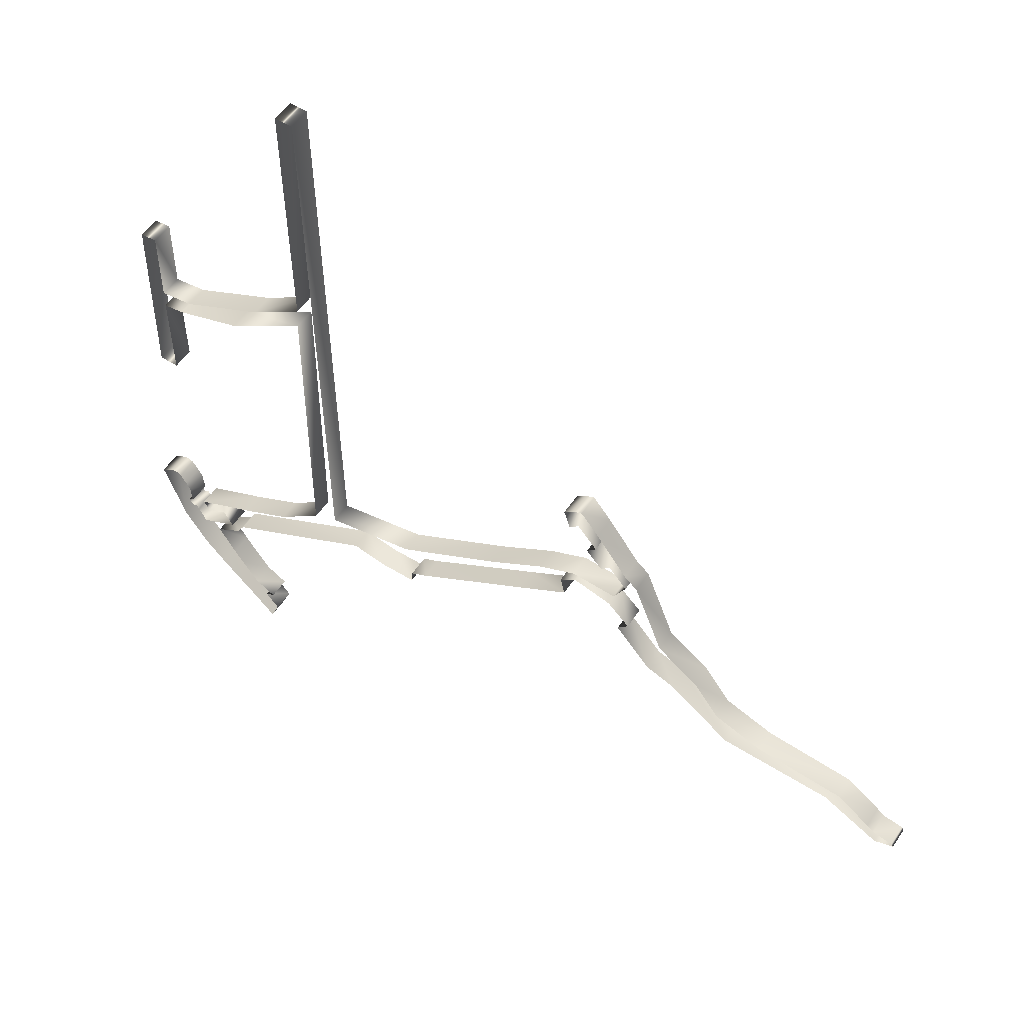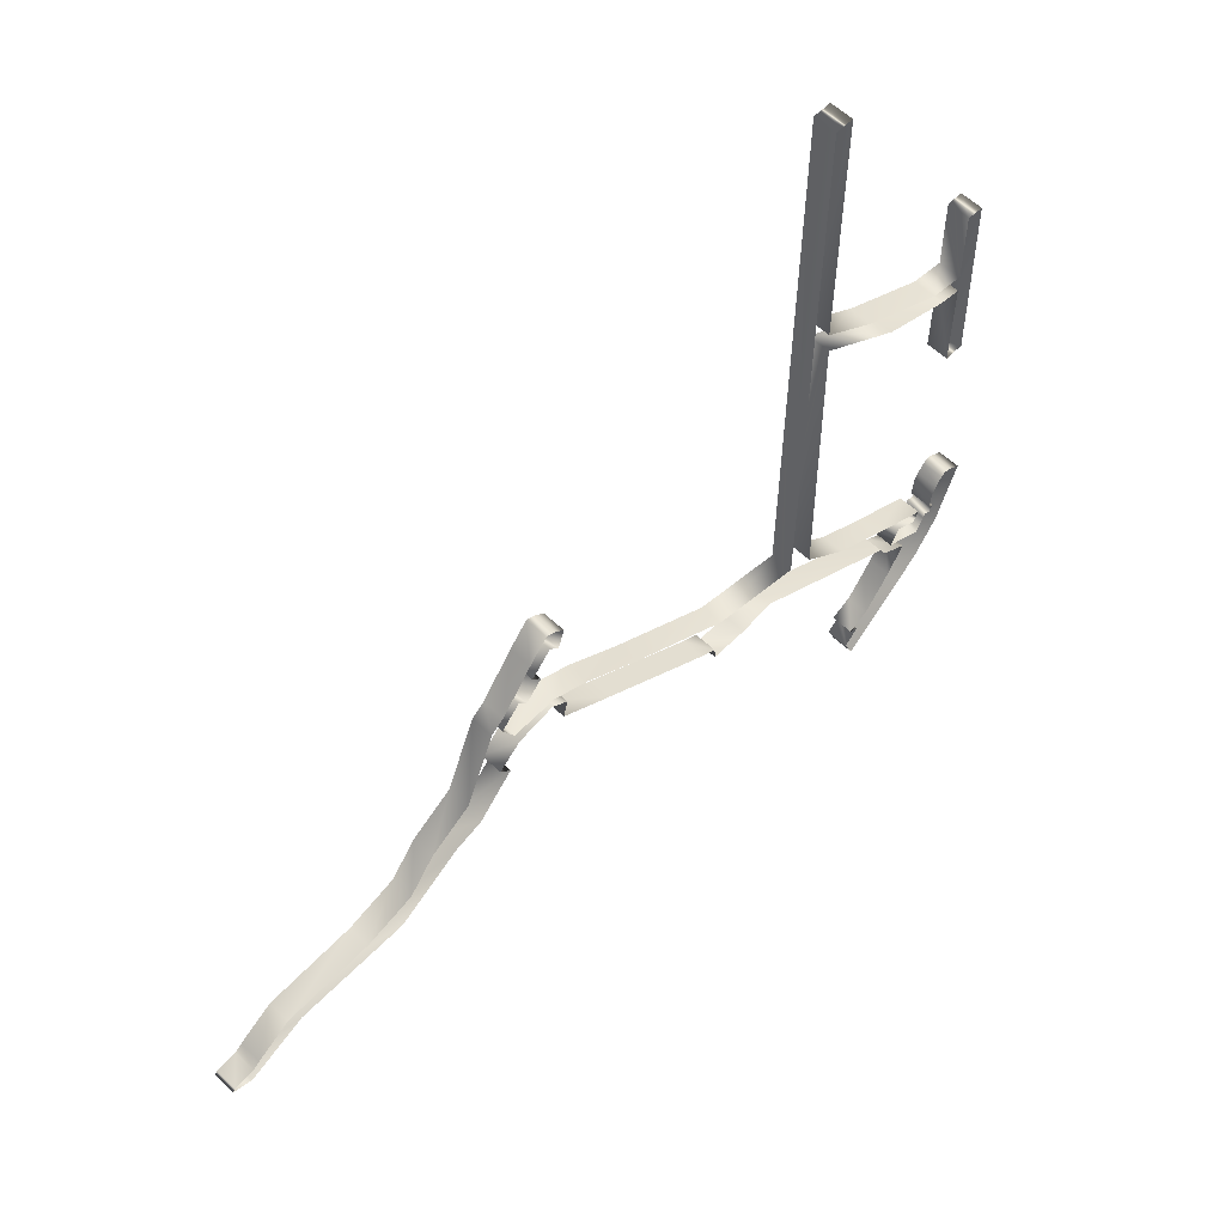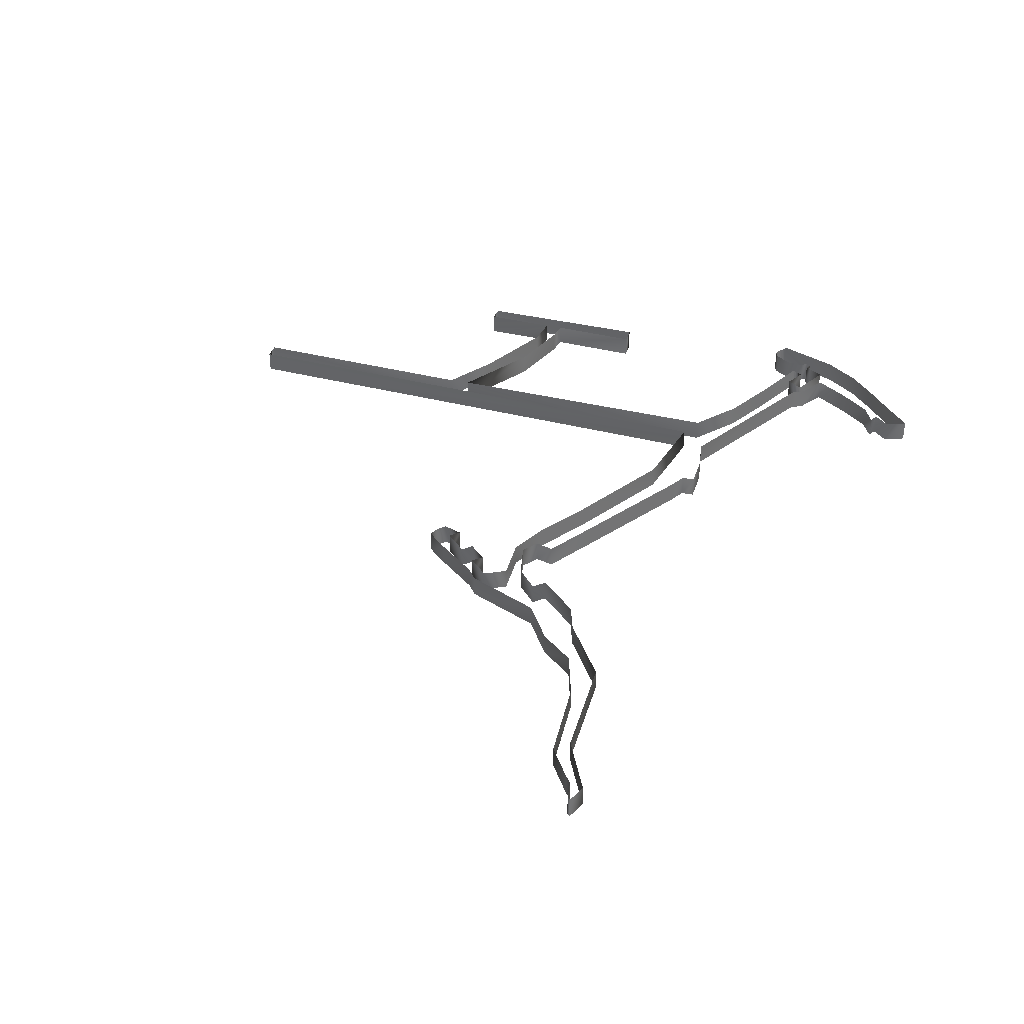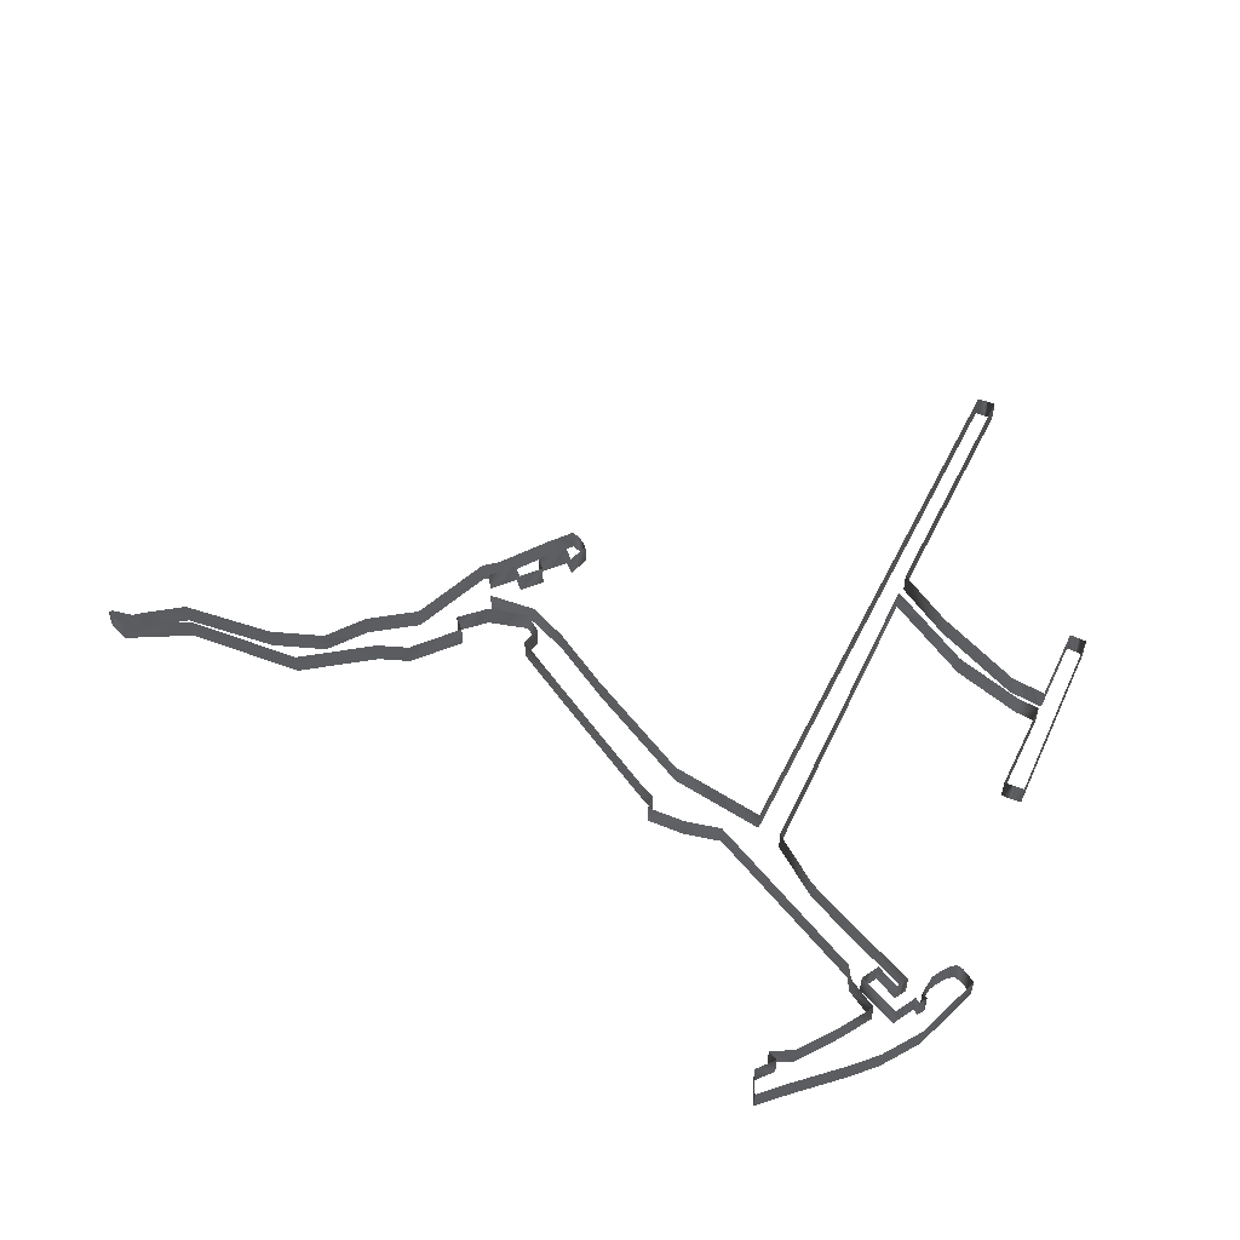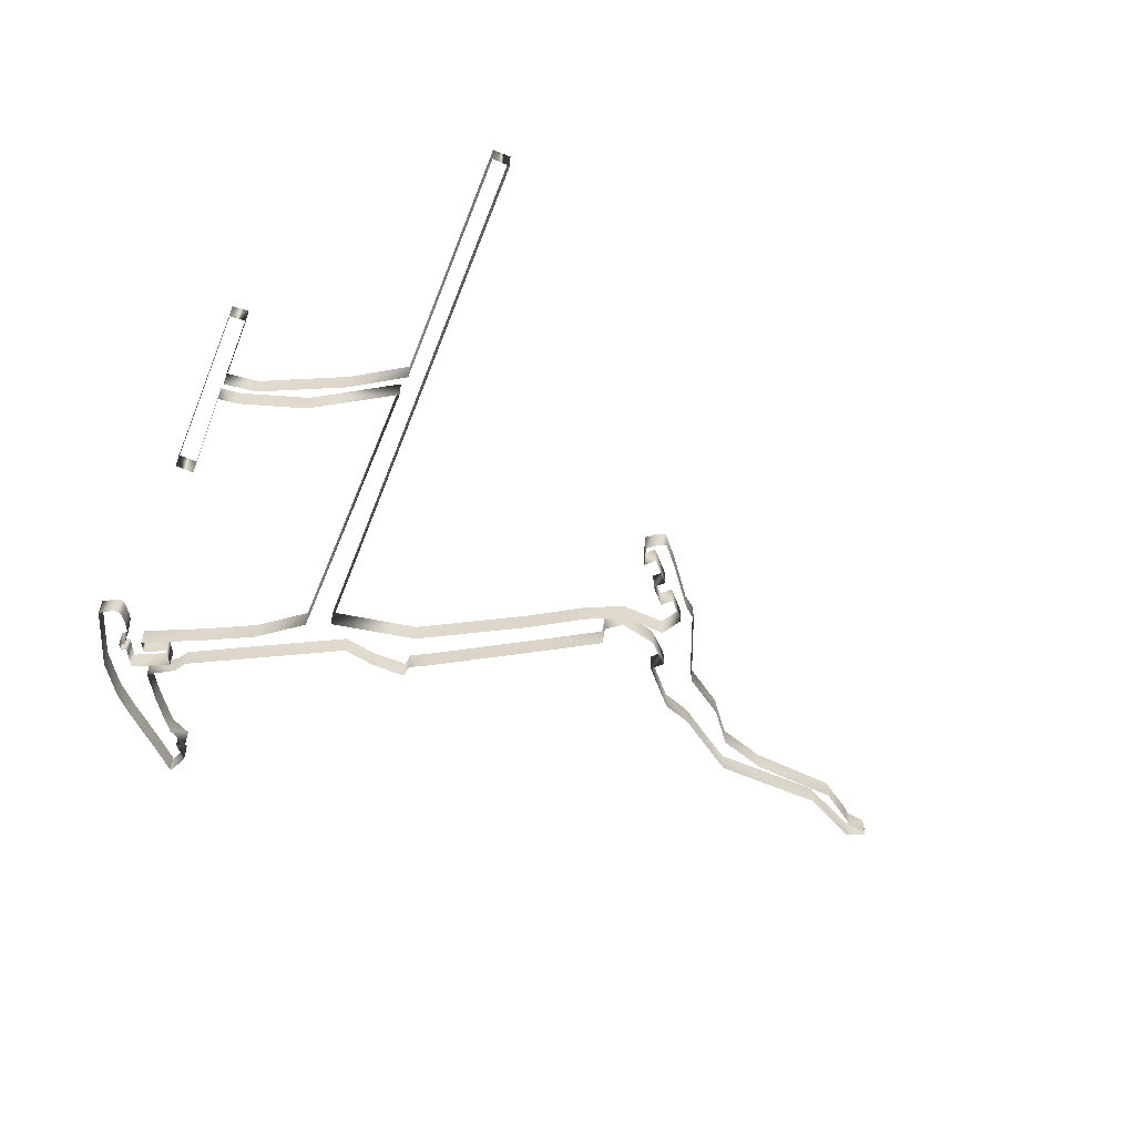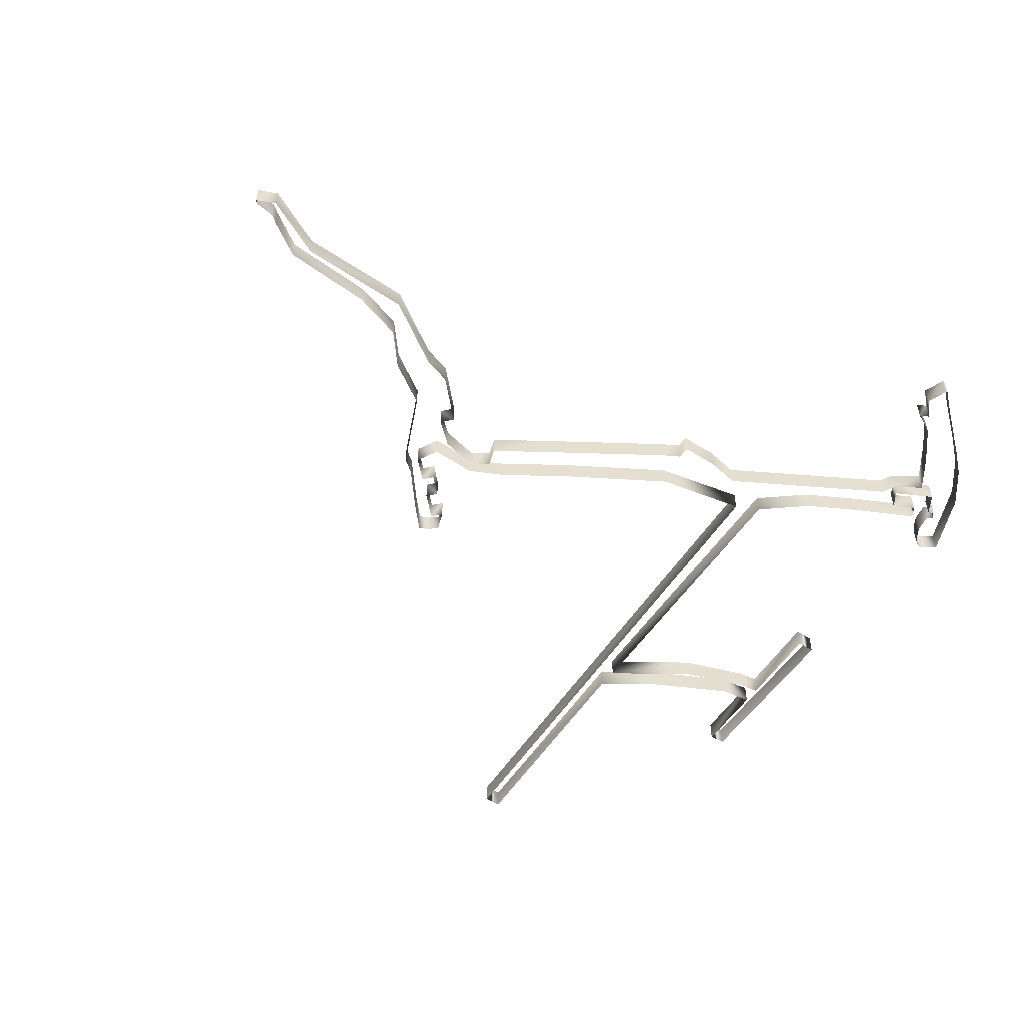
<metadata>
{"format":"obj","ext":"obj","renderer":"f3d","projection":"perspective","resolution":1024,"background":"white","views":[{"elev":53.0,"azim":-147.4,"up":"+Y"},{"elev":57.2,"azim":-45.4,"up":"+Y"},{"elev":36.0,"azim":-71.5,"up":"+Z"},{"elev":53.6,"azim":25.2,"up":"+Z"},{"elev":-56.9,"azim":158.6,"up":"+Z"},{"elev":-53.2,"azim":-32.2,"up":"+Z"}]}
</metadata>
<code>
o corridors_inf_public_accessible_wall_tri_0
v 77.36 54.68 -15
v 77.3 54.73 -15
v 76.92 55.62 -15
v 77.53 56.34 -15
v 77.11 56.54 -15
v 78.04 57.05 -15
v 78.85 58.14 -15
v 79.26 58.73 -15
v 80.06 60.01 -15
v 78.82 60.75 -15
v 78.5 61.3 -15
v 71.47 64.91 -15
v 69.96 64.58 -15
v 68.31 64.53 -15
v 68.27 65.1 -15
v 67.5 65.49 -15
v 62.38 68.48 -15
v 60 69.88 -15
v 60.2 70.71 -15
v 59.45 71.23 -15
v 57.75 70.79 -15
v 56.74 69.82 -15
v 57.23 69.33 -15
v 55.63 67.5 -15
v 54.32 67 -15
v 51.47 64.97 -15
v 46.41 64.68 -15
v 43.79 63.29 -15
v 42.91 63.62 -15
v 43.02 63.76 -15
v 43.93 63.93 -15
v 44.26 64.21 -15
v 45.79 65.29 -15
v 49.79 65.69 -15
v 52.02 66.49 -15
v 53.2 68.05 -15
v 55.1 69.4 -15
v 56.44 72.81 -15
v 57.04 73.3 -15
v 58.44 75.2 -15
v 59.27 76.19 -15
v 59.7 76.02 -15
v 60.12 75.68 -15
v 59.83 74.8 -15
v 59.42 75.21 -15
v 58.52 74.21 -15
v 58.93 73.79 -15
v 58.21 72.99 -15
v 57.8 73.4 -15
v 56.97 72.47 -15
v 57.53 71.49 -15
v 59.57 71.65 -15
v 61.28 70.89 -15
v 63.82 69.36 -15
v 68.54 66.81 -15
v 72.61 66.15 -15
v 72.85 91.35 -15
v 73.65 91.39 -15
v 73.55 80.22 -15
v 75.93 78.73 -15
v 79.69 77.02 -15
v 81.15 76.87 -15
v 81.14 80.25 -15
v 81.88 80.22 -15
v 81.99 71.95 -15
v 81.14 71.91 -15
v 81.18 76.04 -15
v 80.27 76.13 -15
v 77.29 77.03 -15
v 73.62 79.24 -15
v 73.72 65.67 -15
v 75.8 64.09 -15
v 78.12 62.95 -15
v 80.83 61.74 -15
v 80.55 61.25 -15
v 79.58 61.73 -15
v 79.17 61 -15
v 80.9 60.19 -15
v 81.26 60.85 -15
v 81.39 61.08 -15
v 81.61 60.95 -15
v 81.8 61.24 -15
v 81.55 61.41 -15
v 81.64 62.19 -15
v 81.84 62.55 -15
v 82.12 62.96 -15
v 82.36 63.1 -15
v 82.62 63.04 -15
v 83.2 62.69 -15
v 82.16 59.84 -15
v 81.07 58.25 -15
v 80.08 57.24 -15
v 78.41 55.71 -15
v 77.36 54.68 -15
v 77.36 54.68 -14
v 77.3 54.73 -14
v 76.92 55.62 -14
v 77.53 56.34 -14
v 77.11 56.54 -14
v 78.04 57.05 -14
v 78.85 58.14 -14
v 79.26 58.73 -14
v 80.06 60.01 -14
v 78.82 60.75 -14
v 78.5 61.3 -14
v 71.47 64.91 -14
v 69.96 64.58 -14
v 68.31 64.53 -14
v 68.27 65.1 -14
v 67.5 65.49 -14
v 62.38 68.48 -14
v 60 69.88 -14
v 60.2 70.71 -14
v 59.45 71.23 -14
v 57.75 70.79 -14
v 56.74 69.82 -14
v 57.23 69.33 -14
v 55.63 67.5 -14
v 54.32 67 -14
v 51.47 64.97 -14
v 46.41 64.68 -14
v 43.79 63.29 -14
v 42.91 63.62 -14
v 43.02 63.76 -14
v 43.93 63.93 -14
v 44.26 64.21 -14
v 45.79 65.29 -14
v 49.79 65.69 -14
v 52.02 66.49 -14
v 53.2 68.05 -14
v 55.1 69.4 -14
v 56.44 72.81 -14
v 57.04 73.3 -14
v 58.44 75.2 -14
v 59.27 76.19 -14
v 59.7 76.02 -14
v 60.12 75.68 -14
v 59.83 74.8 -14
v 59.42 75.21 -14
v 58.52 74.21 -14
v 58.93 73.79 -14
v 58.21 72.99 -14
v 57.8 73.4 -14
v 56.97 72.47 -14
v 57.53 71.49 -14
v 59.57 71.65 -14
v 61.28 70.89 -14
v 63.82 69.36 -14
v 68.54 66.81 -14
v 72.61 66.15 -14
v 72.85 91.35 -14
v 73.65 91.39 -14
v 73.55 80.22 -14
v 75.93 78.73 -14
v 79.69 77.02 -14
v 81.15 76.87 -14
v 81.14 80.25 -14
v 81.88 80.22 -14
v 81.99 71.95 -14
v 81.14 71.91 -14
v 81.18 76.04 -14
v 80.27 76.13 -14
v 77.29 77.03 -14
v 73.62 79.24 -14
v 73.72 65.67 -14
v 75.8 64.09 -14
v 78.12 62.95 -14
v 80.83 61.74 -14
v 80.55 61.25 -14
v 79.58 61.73 -14
v 79.17 61 -14
v 80.9 60.19 -14
v 81.26 60.85 -14
v 81.39 61.08 -14
v 81.61 60.95 -14
v 81.8 61.24 -14
v 81.55 61.41 -14
v 81.64 62.19 -14
v 81.84 62.55 -14
v 82.12 62.96 -14
v 82.36 63.1 -14
v 82.62 63.04 -14
v 83.2 62.69 -14
v 82.16 59.84 -14
v 81.07 58.25 -14
v 80.08 57.24 -14
v 78.41 55.71 -14
v 77.36 54.68 -14
f 1 2 95
f 2 96 95
f 2 3 96
f 3 97 96
f 3 4 97
f 4 98 97
f 4 5 98
f 5 99 98
f 5 6 99
f 6 100 99
f 6 7 100
f 7 101 100
f 7 8 101
f 8 102 101
f 8 9 102
f 9 103 102
f 9 10 103
f 10 104 103
f 10 11 104
f 11 105 104
f 11 12 105
f 12 106 105
f 12 13 106
f 13 107 106
f 13 14 107
f 14 108 107
f 14 15 108
f 15 109 108
f 15 16 109
f 16 110 109
f 16 17 110
f 17 111 110
f 17 18 111
f 18 112 111
f 18 19 112
f 19 113 112
f 19 20 113
f 20 114 113
f 20 21 114
f 21 115 114
f 21 22 115
f 22 116 115
f 22 23 116
f 23 117 116
f 23 24 117
f 24 118 117
f 24 25 118
f 25 119 118
f 25 26 119
f 26 120 119
f 26 27 120
f 27 121 120
f 27 28 121
f 28 122 121
f 28 29 122
f 29 123 122
f 29 30 123
f 30 124 123
f 30 31 124
f 31 125 124
f 31 32 125
f 32 126 125
f 32 33 126
f 33 127 126
f 33 34 127
f 34 128 127
f 34 35 128
f 35 129 128
f 35 36 129
f 36 130 129
f 36 37 130
f 37 131 130
f 37 38 131
f 38 132 131
f 38 39 132
f 39 133 132
f 39 40 133
f 40 134 133
f 40 41 134
f 41 135 134
f 41 42 135
f 42 136 135
f 42 43 136
f 43 137 136
f 43 44 137
f 44 138 137
f 44 45 138
f 45 139 138
f 45 46 139
f 46 140 139
f 46 47 140
f 47 141 140
f 47 48 141
f 48 142 141
f 48 49 142
f 49 143 142
f 49 50 143
f 50 144 143
f 50 51 144
f 51 145 144
f 51 52 145
f 52 146 145
f 52 53 146
f 53 147 146
f 53 54 147
f 54 148 147
f 54 55 148
f 55 149 148
f 55 56 149
f 56 150 149
f 56 57 150
f 57 151 150
f 57 58 151
f 58 152 151
f 58 59 152
f 59 153 152
f 59 60 153
f 60 154 153
f 60 61 154
f 61 155 154
f 61 62 155
f 62 156 155
f 62 63 156
f 63 157 156
f 63 64 157
f 64 158 157
f 64 65 158
f 65 159 158
f 65 66 159
f 66 160 159
f 66 67 160
f 67 161 160
f 67 68 161
f 68 162 161
f 68 69 162
f 69 163 162
f 69 70 163
f 70 164 163
f 70 71 164
f 71 165 164
f 71 72 165
f 72 166 165
f 72 73 166
f 73 167 166
f 73 74 167
f 74 168 167
f 74 75 168
f 75 169 168
f 75 76 169
f 76 170 169
f 76 77 170
f 77 171 170
f 77 78 171
f 78 172 171
f 78 79 172
f 79 173 172
f 79 80 173
f 80 174 173
f 80 81 174
f 81 175 174
f 81 82 175
f 82 176 175
f 82 83 176
f 83 177 176
f 83 84 177
f 84 178 177
f 84 85 178
f 85 179 178
f 85 86 179
f 86 180 179
f 86 87 180
f 87 181 180
f 87 88 181
f 88 182 181
f 88 89 182
f 89 183 182
f 89 90 183
f 90 184 183
f 90 91 184
f 91 185 184
f 91 92 185
f 92 186 185
f 92 93 186
f 93 187 186
f 93 94 187
f 94 188 187
f 94 1 188
f 1 95 188

</code>
